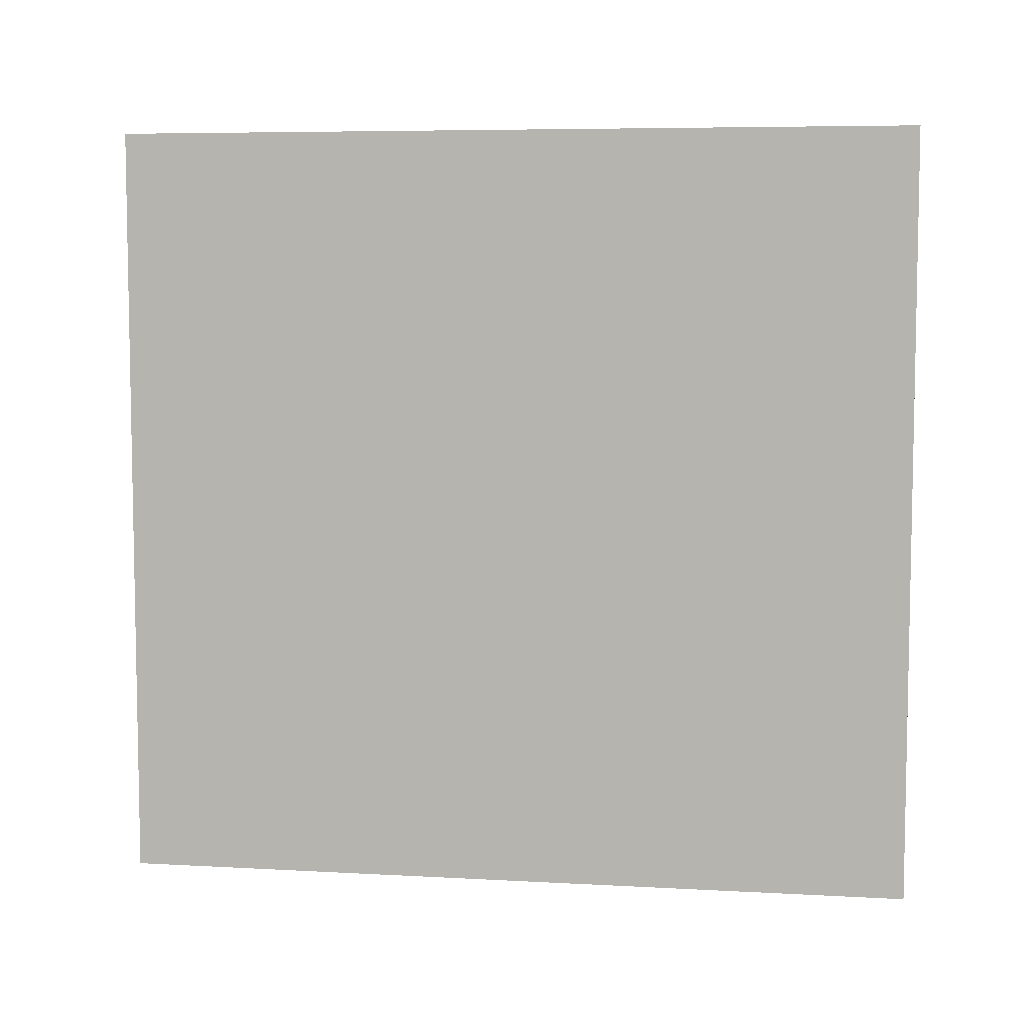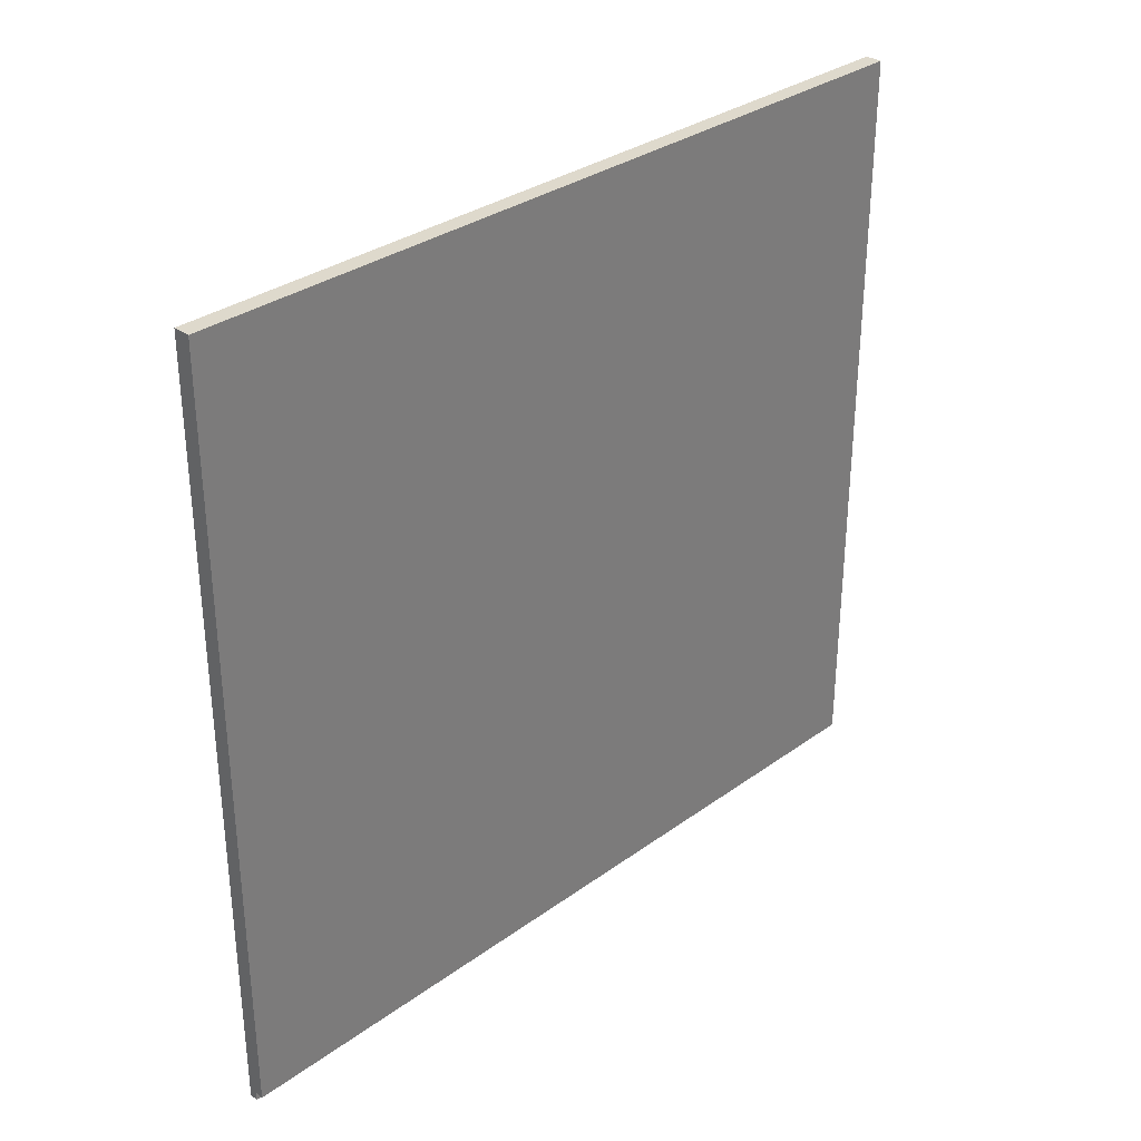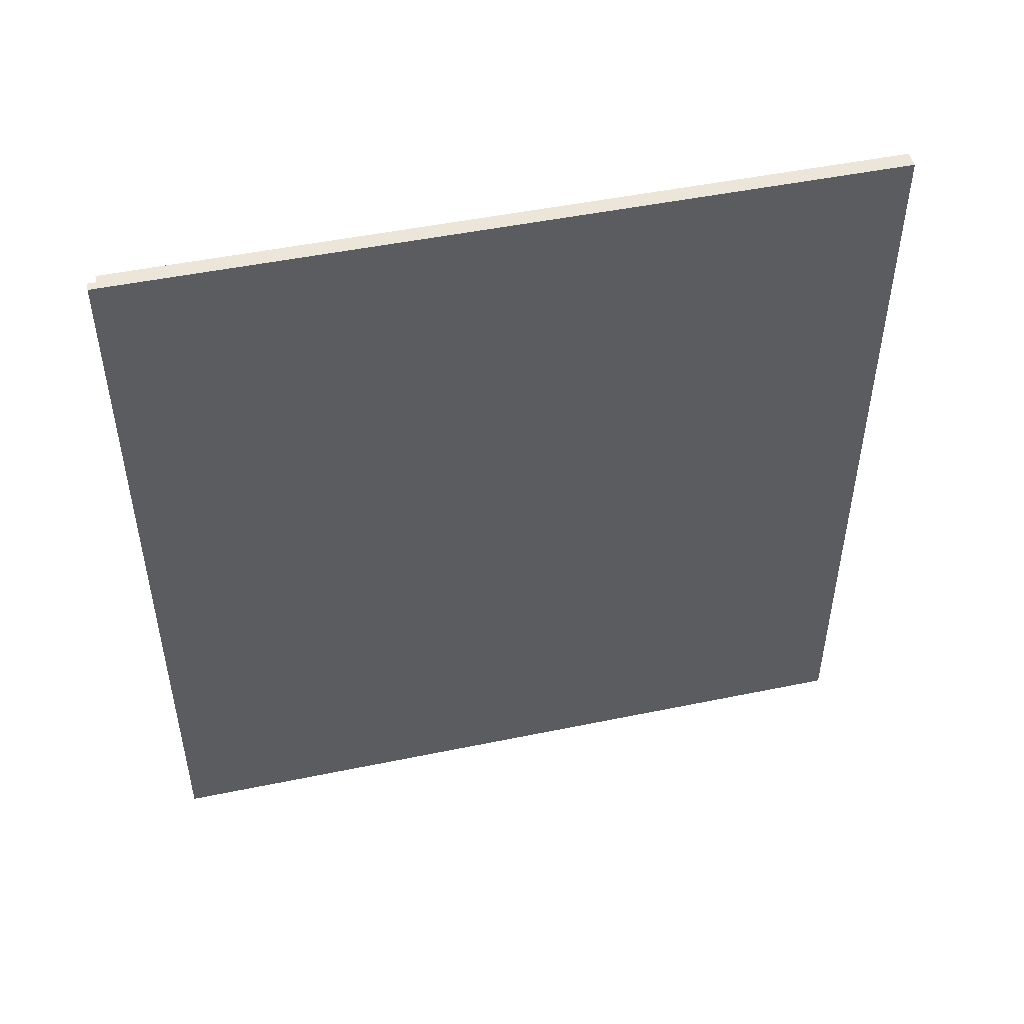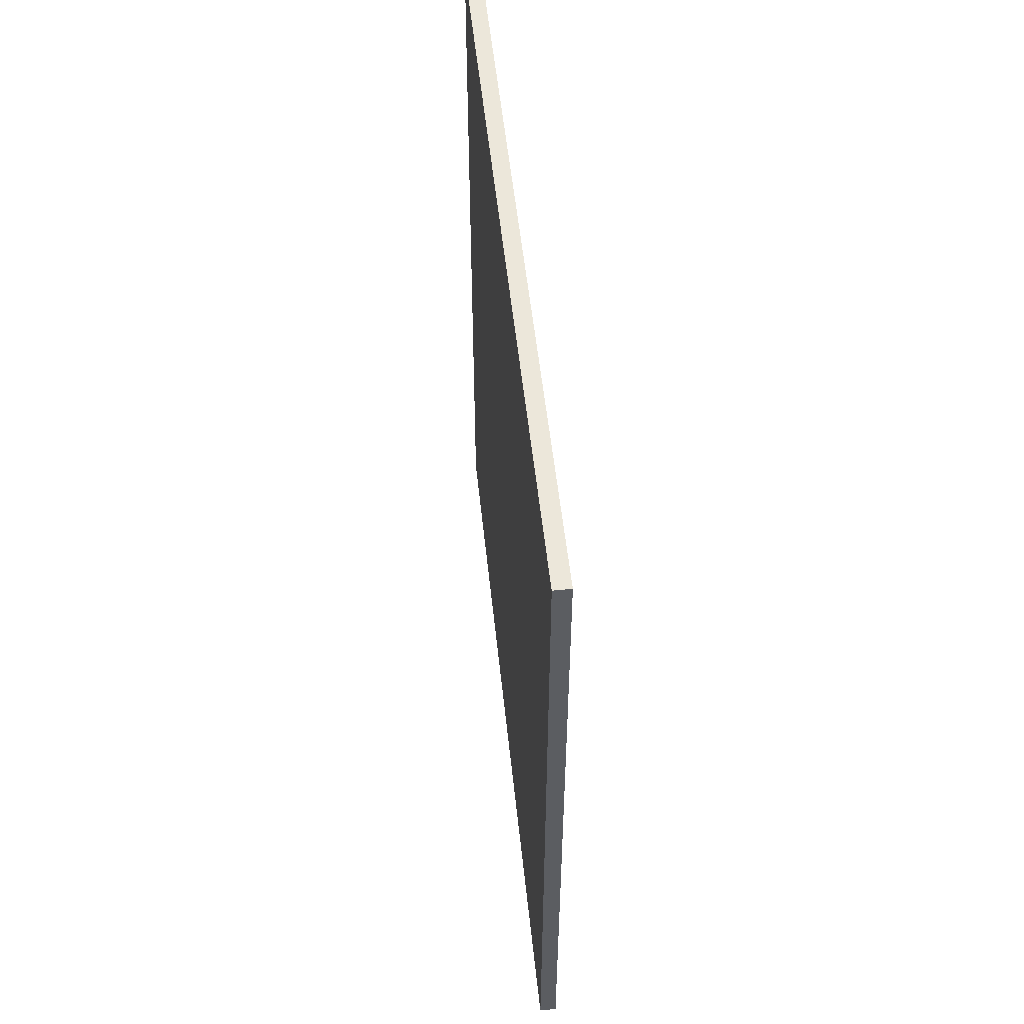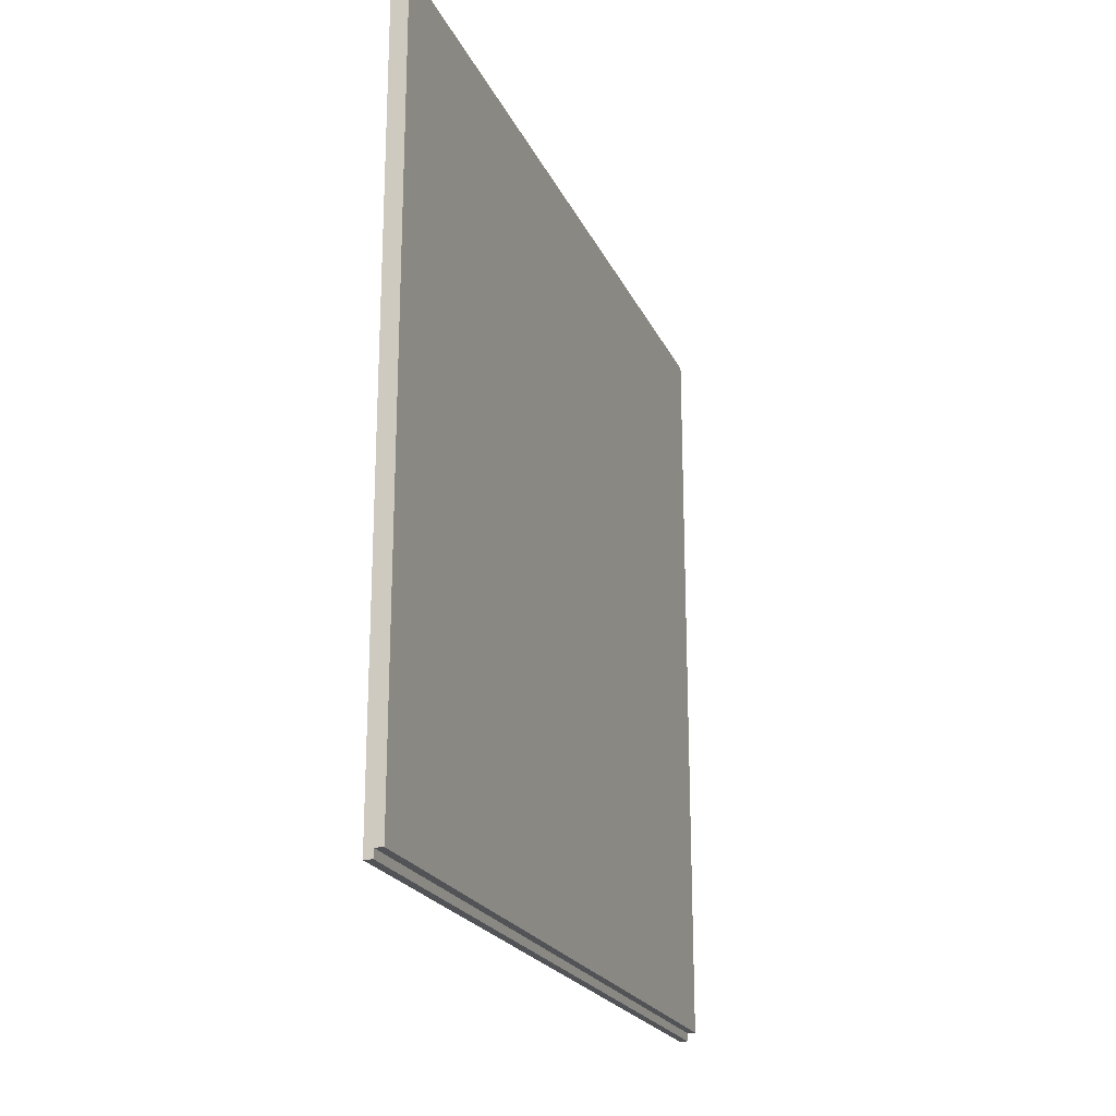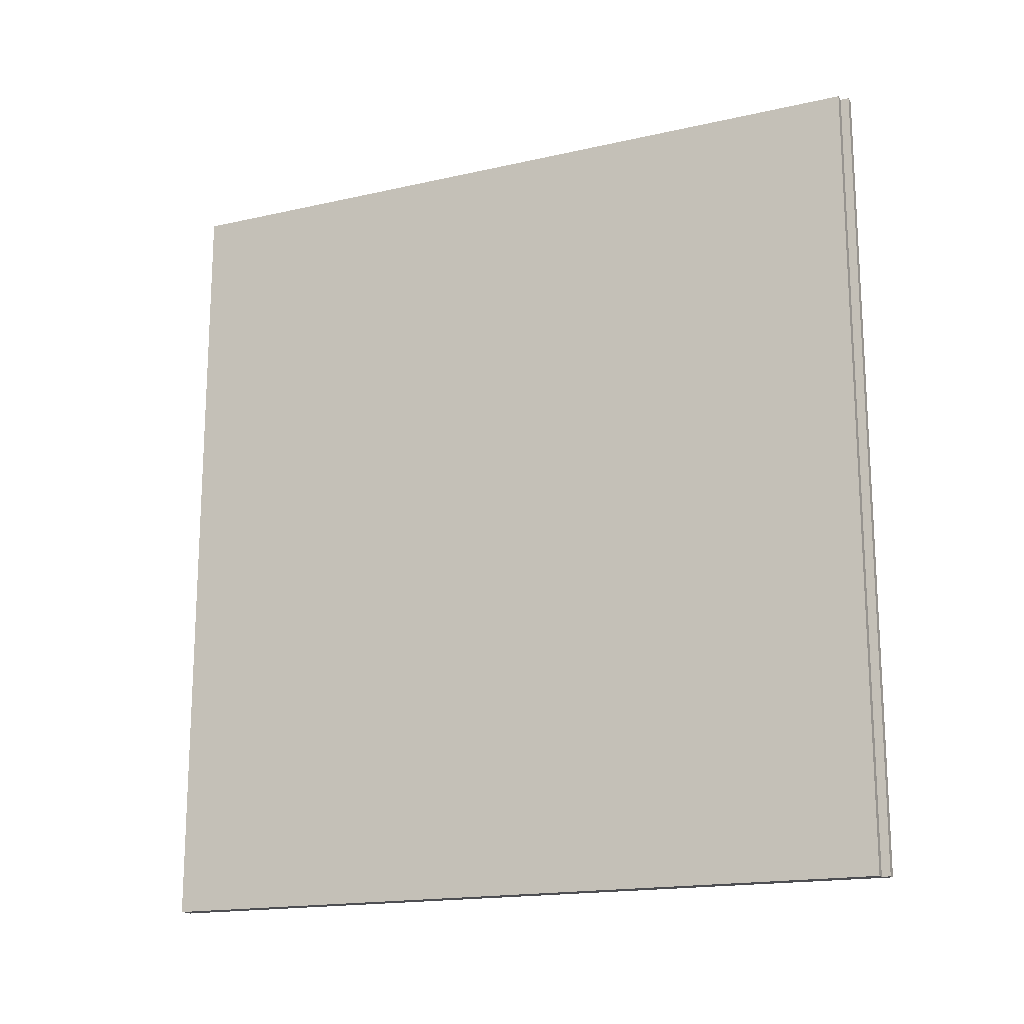
<metadata>
{"format":"obj","ext":"obj","renderer":"f3d","projection":"perspective","resolution":1024,"background":"white","views":[{"elev":6.6,"azim":-80.7,"up":"+Z"},{"elev":32.2,"azim":44.8,"up":"+Z"},{"elev":48.5,"azim":-103.0,"up":"+Y"},{"elev":52.7,"azim":-5.9,"up":"+Y"},{"elev":-21.7,"azim":19.4,"up":"+Z"},{"elev":-17.1,"azim":114.5,"up":"+Y"}]}
</metadata>
<code>
o Side2/Side12/mesh7/mesh7-geometry#mesh7-geometry
v -0.8389 0.2549 -0.2983
v -0.8389 -0.5072 0.4321
v -0.8389 0.2549 0.4321
v -0.8389 -0.5072 -0.2983
v -0.823 0.2549 0.4321
v -0.8309 -0.5072 -0.2983
v -0.823 -0.5072 0.4321
v -0.8309 0.2549 -0.2904
v -0.8309 0.2549 -0.2983
v -0.8309 -0.5072 -0.2904
v -0.823 -0.5072 -0.2904
v -0.823 0.2549 -0.2904
f 1 2 3
f 2 1 4
f 3 2 1
f 4 1 2
f 2 5 3
f 3 5 2
f 5 1 3
f 3 1 5
f 1 6 4
f 4 6 1
f 6 2 4
f 4 2 6
f 5 2 7
f 7 2 5
f 1 5 8
f 8 5 1
f 6 1 9
f 9 1 6
f 2 6 10
f 10 6 2
f 2 10 7
f 7 10 2
f 11 5 7
f 7 5 11
f 8 5 12
f 12 5 8
f 9 1 8
f 8 1 9
f 8 6 9
f 9 6 8
f 6 8 10
f 10 8 6
f 7 10 11
f 11 10 7
f 5 11 12
f 12 11 5
f 11 8 12
f 12 8 11
f 8 11 10
f 10 11 8

</code>
